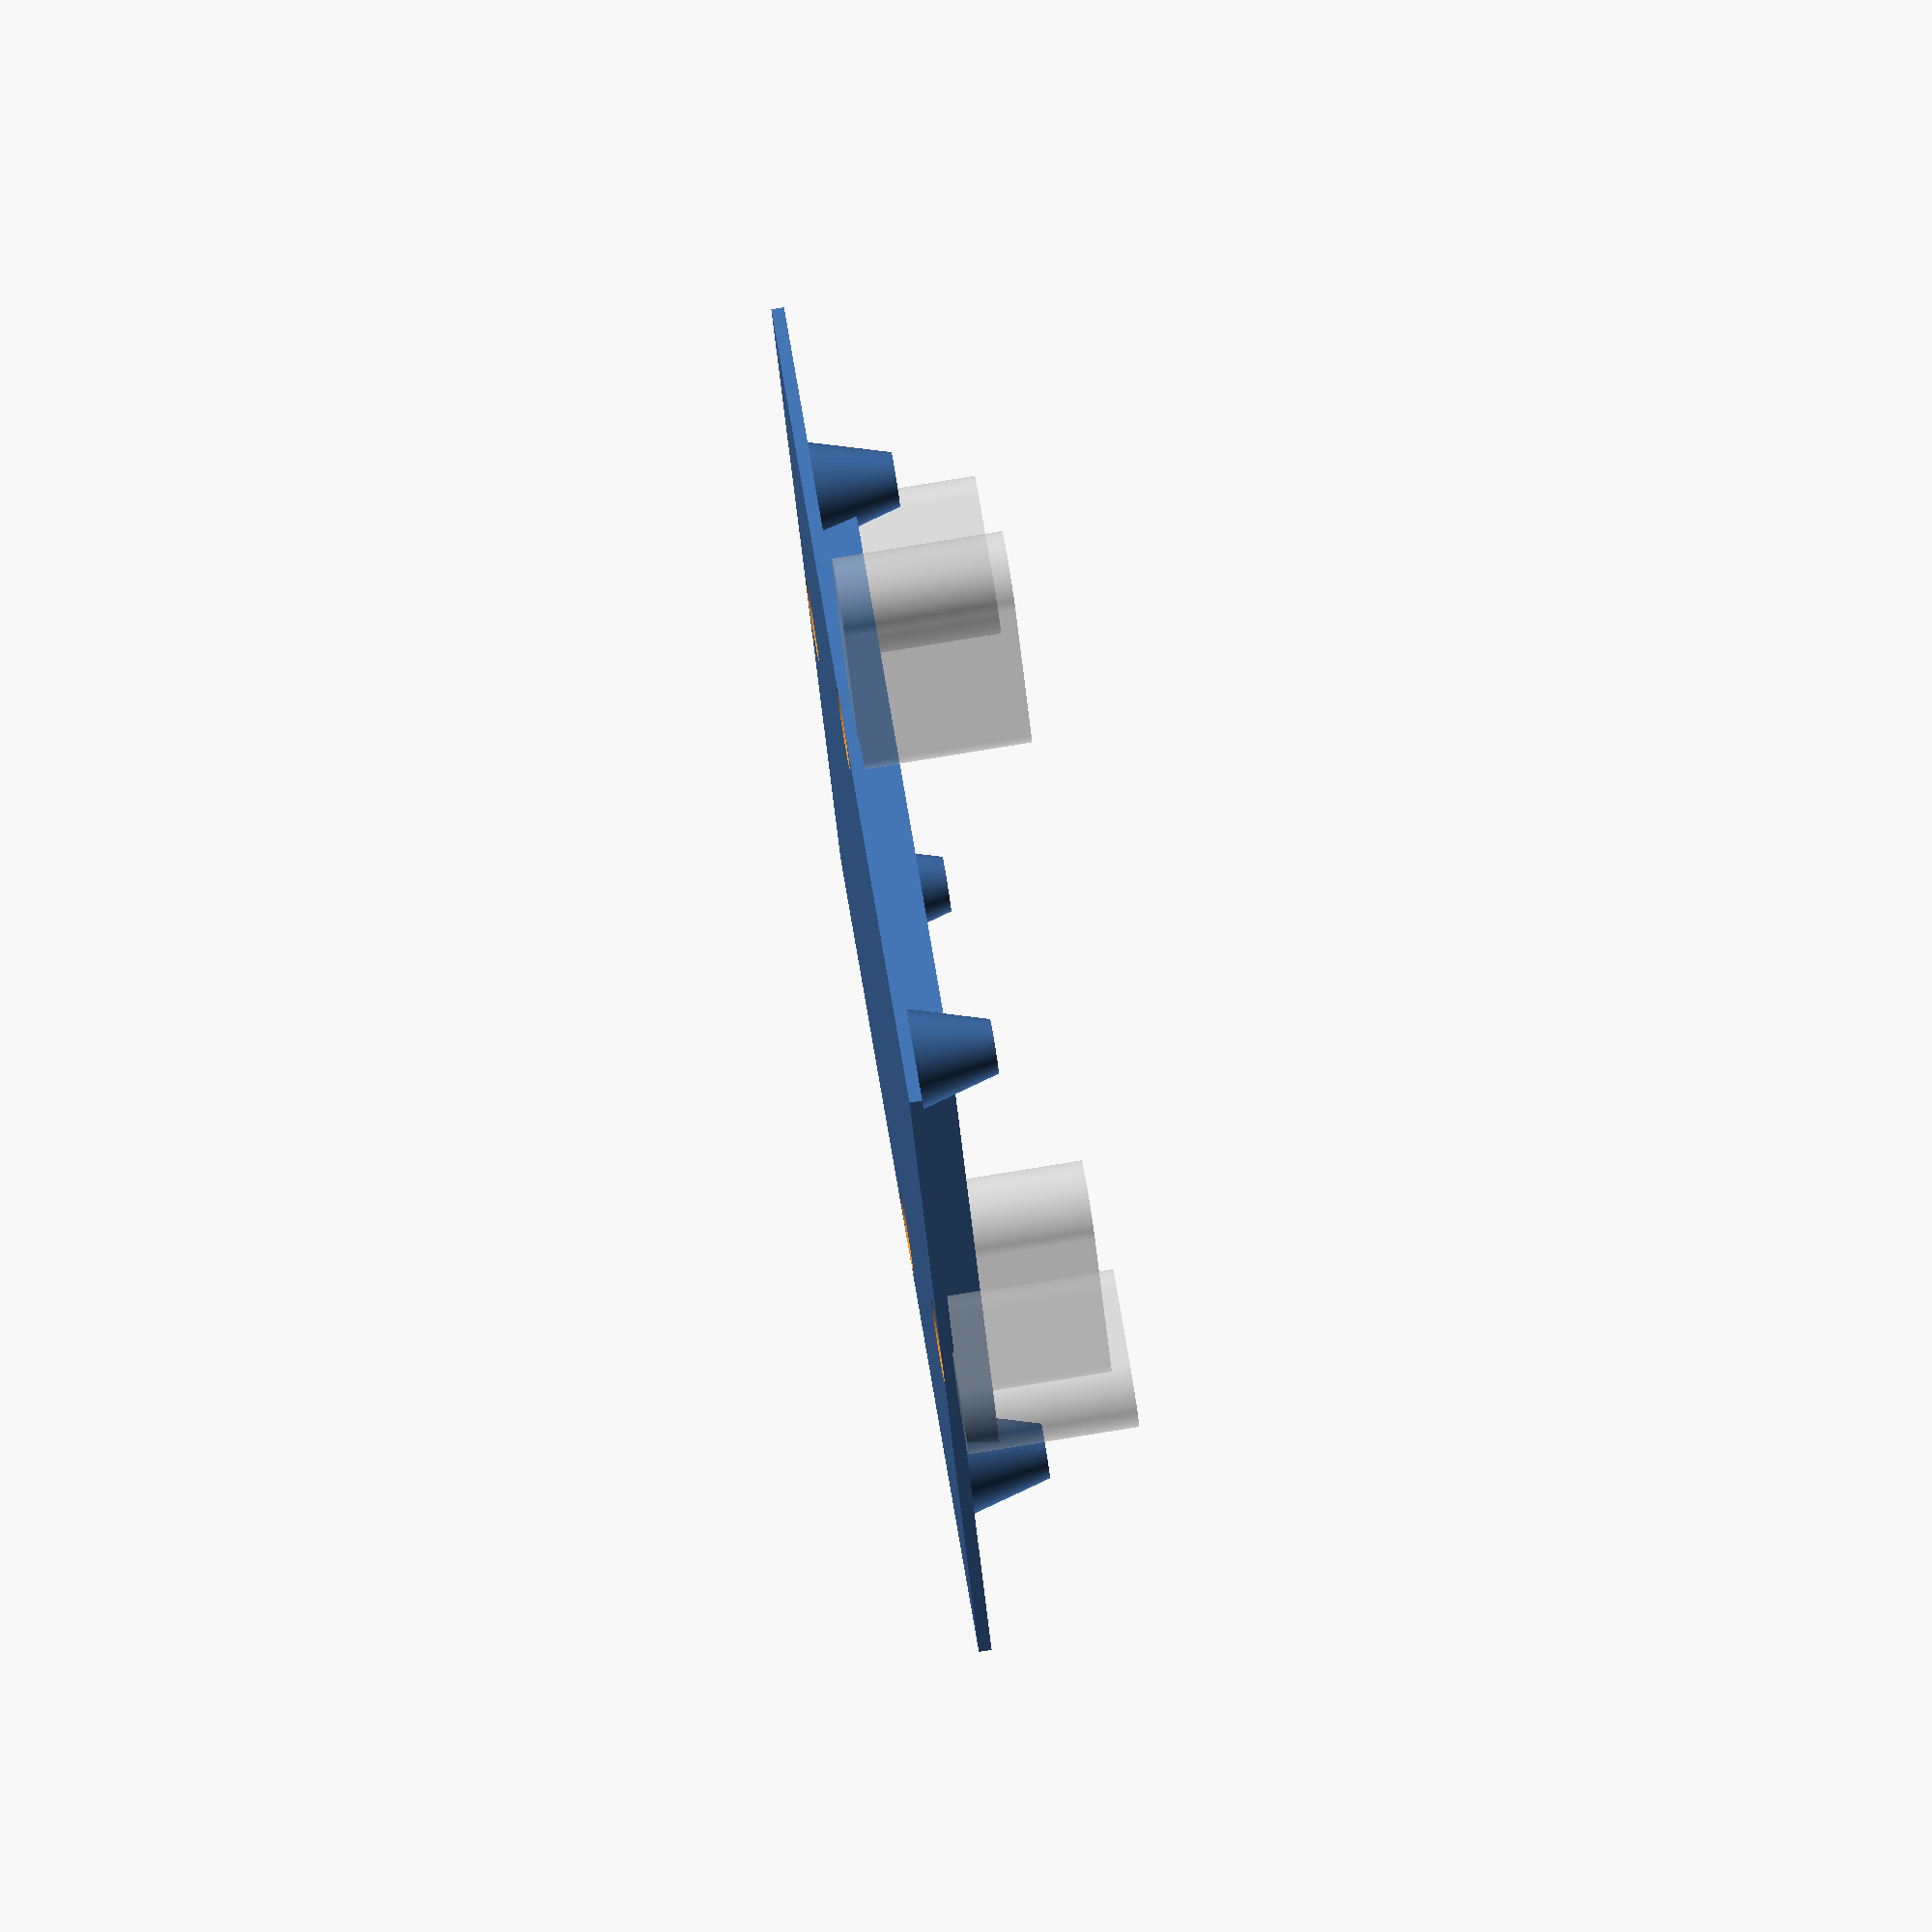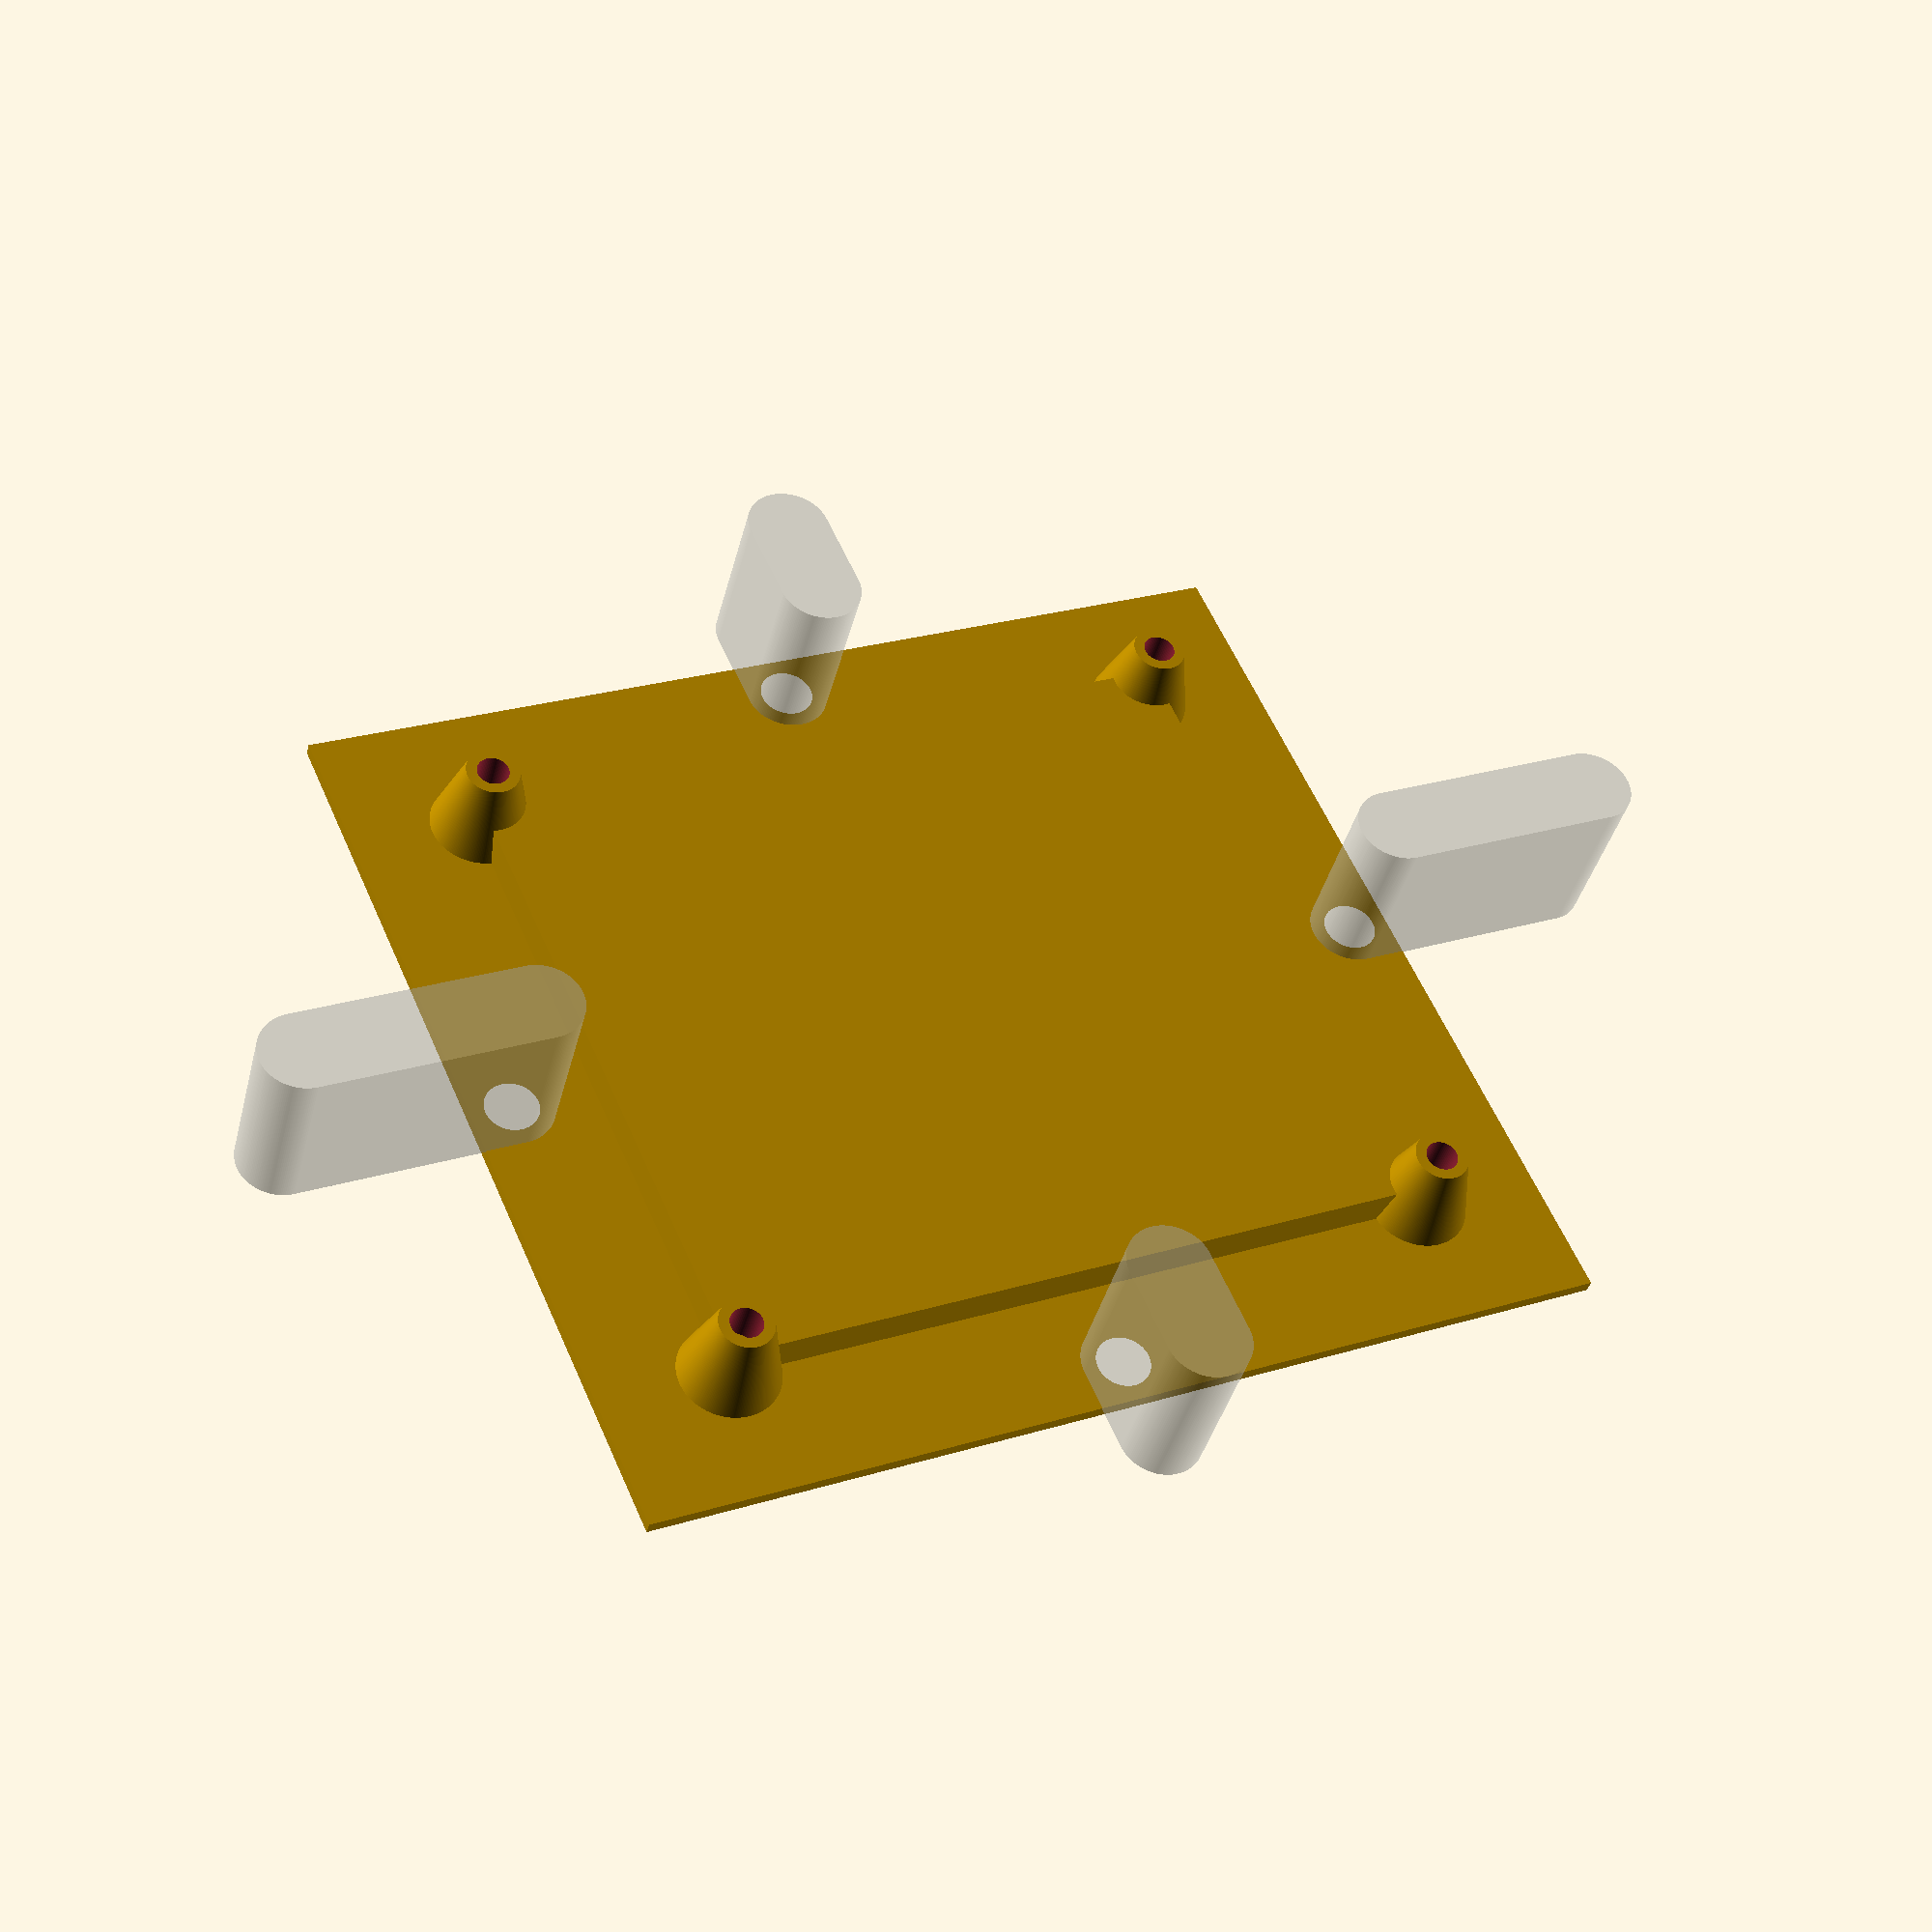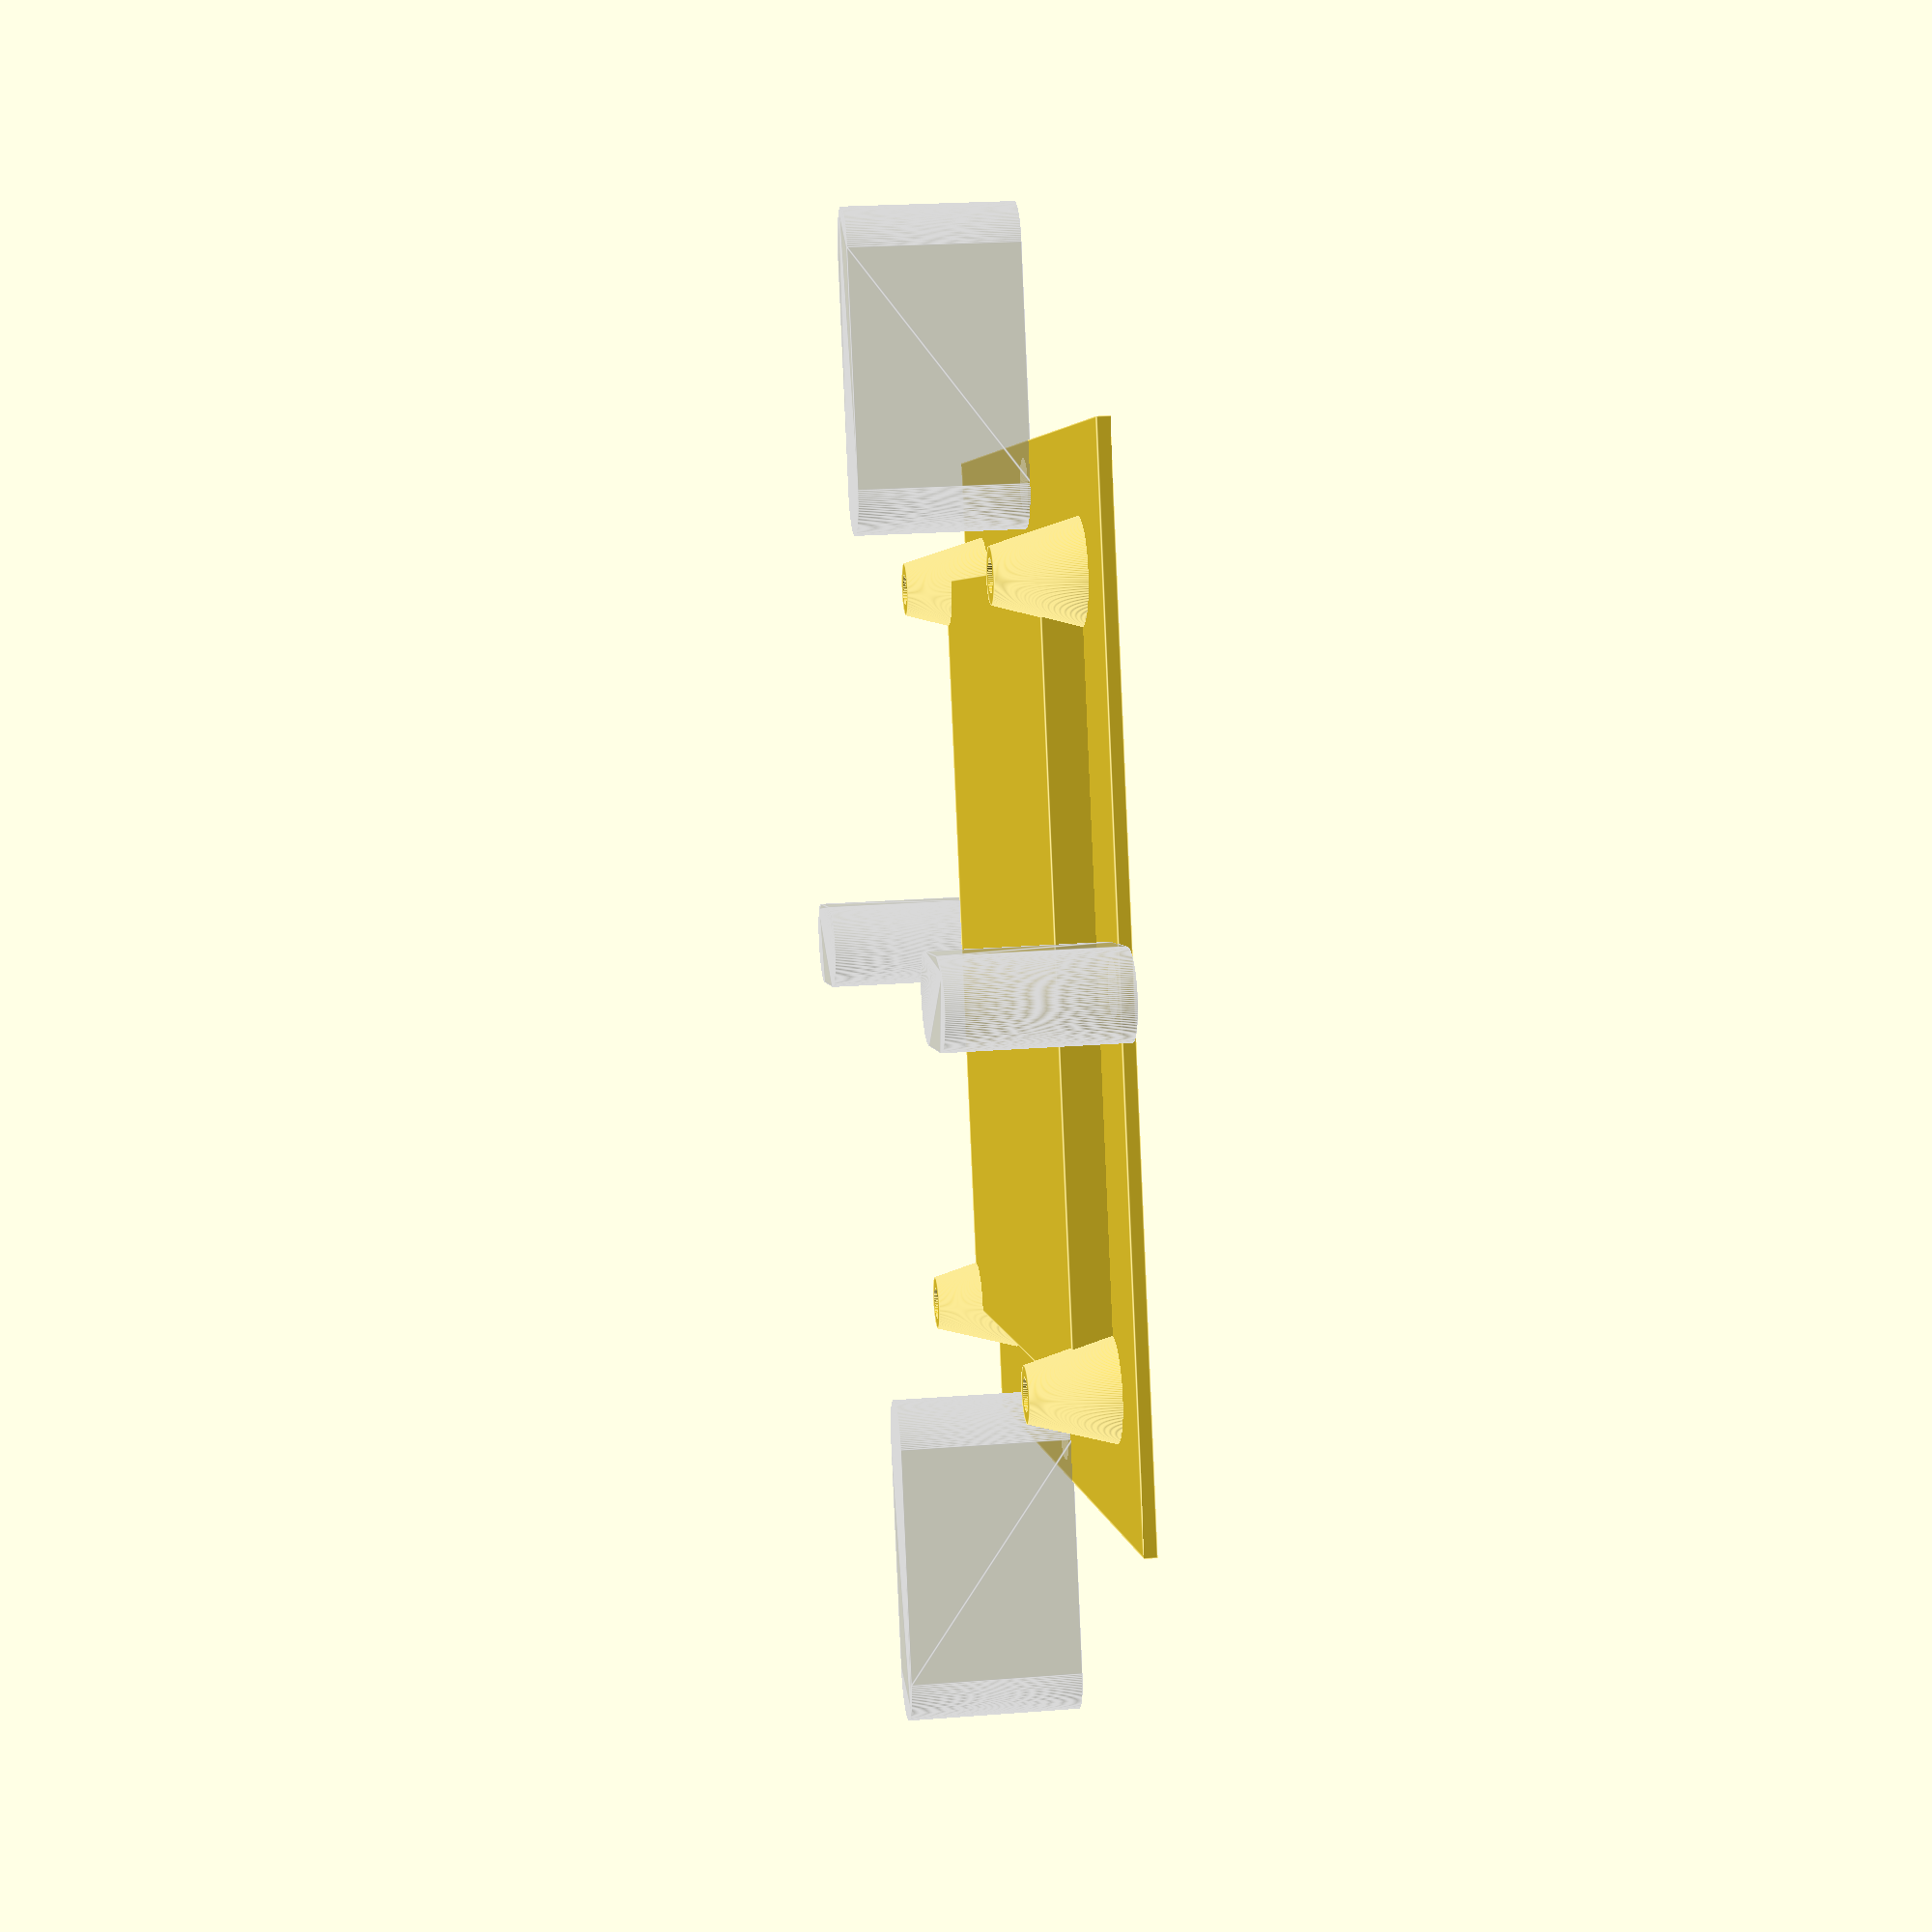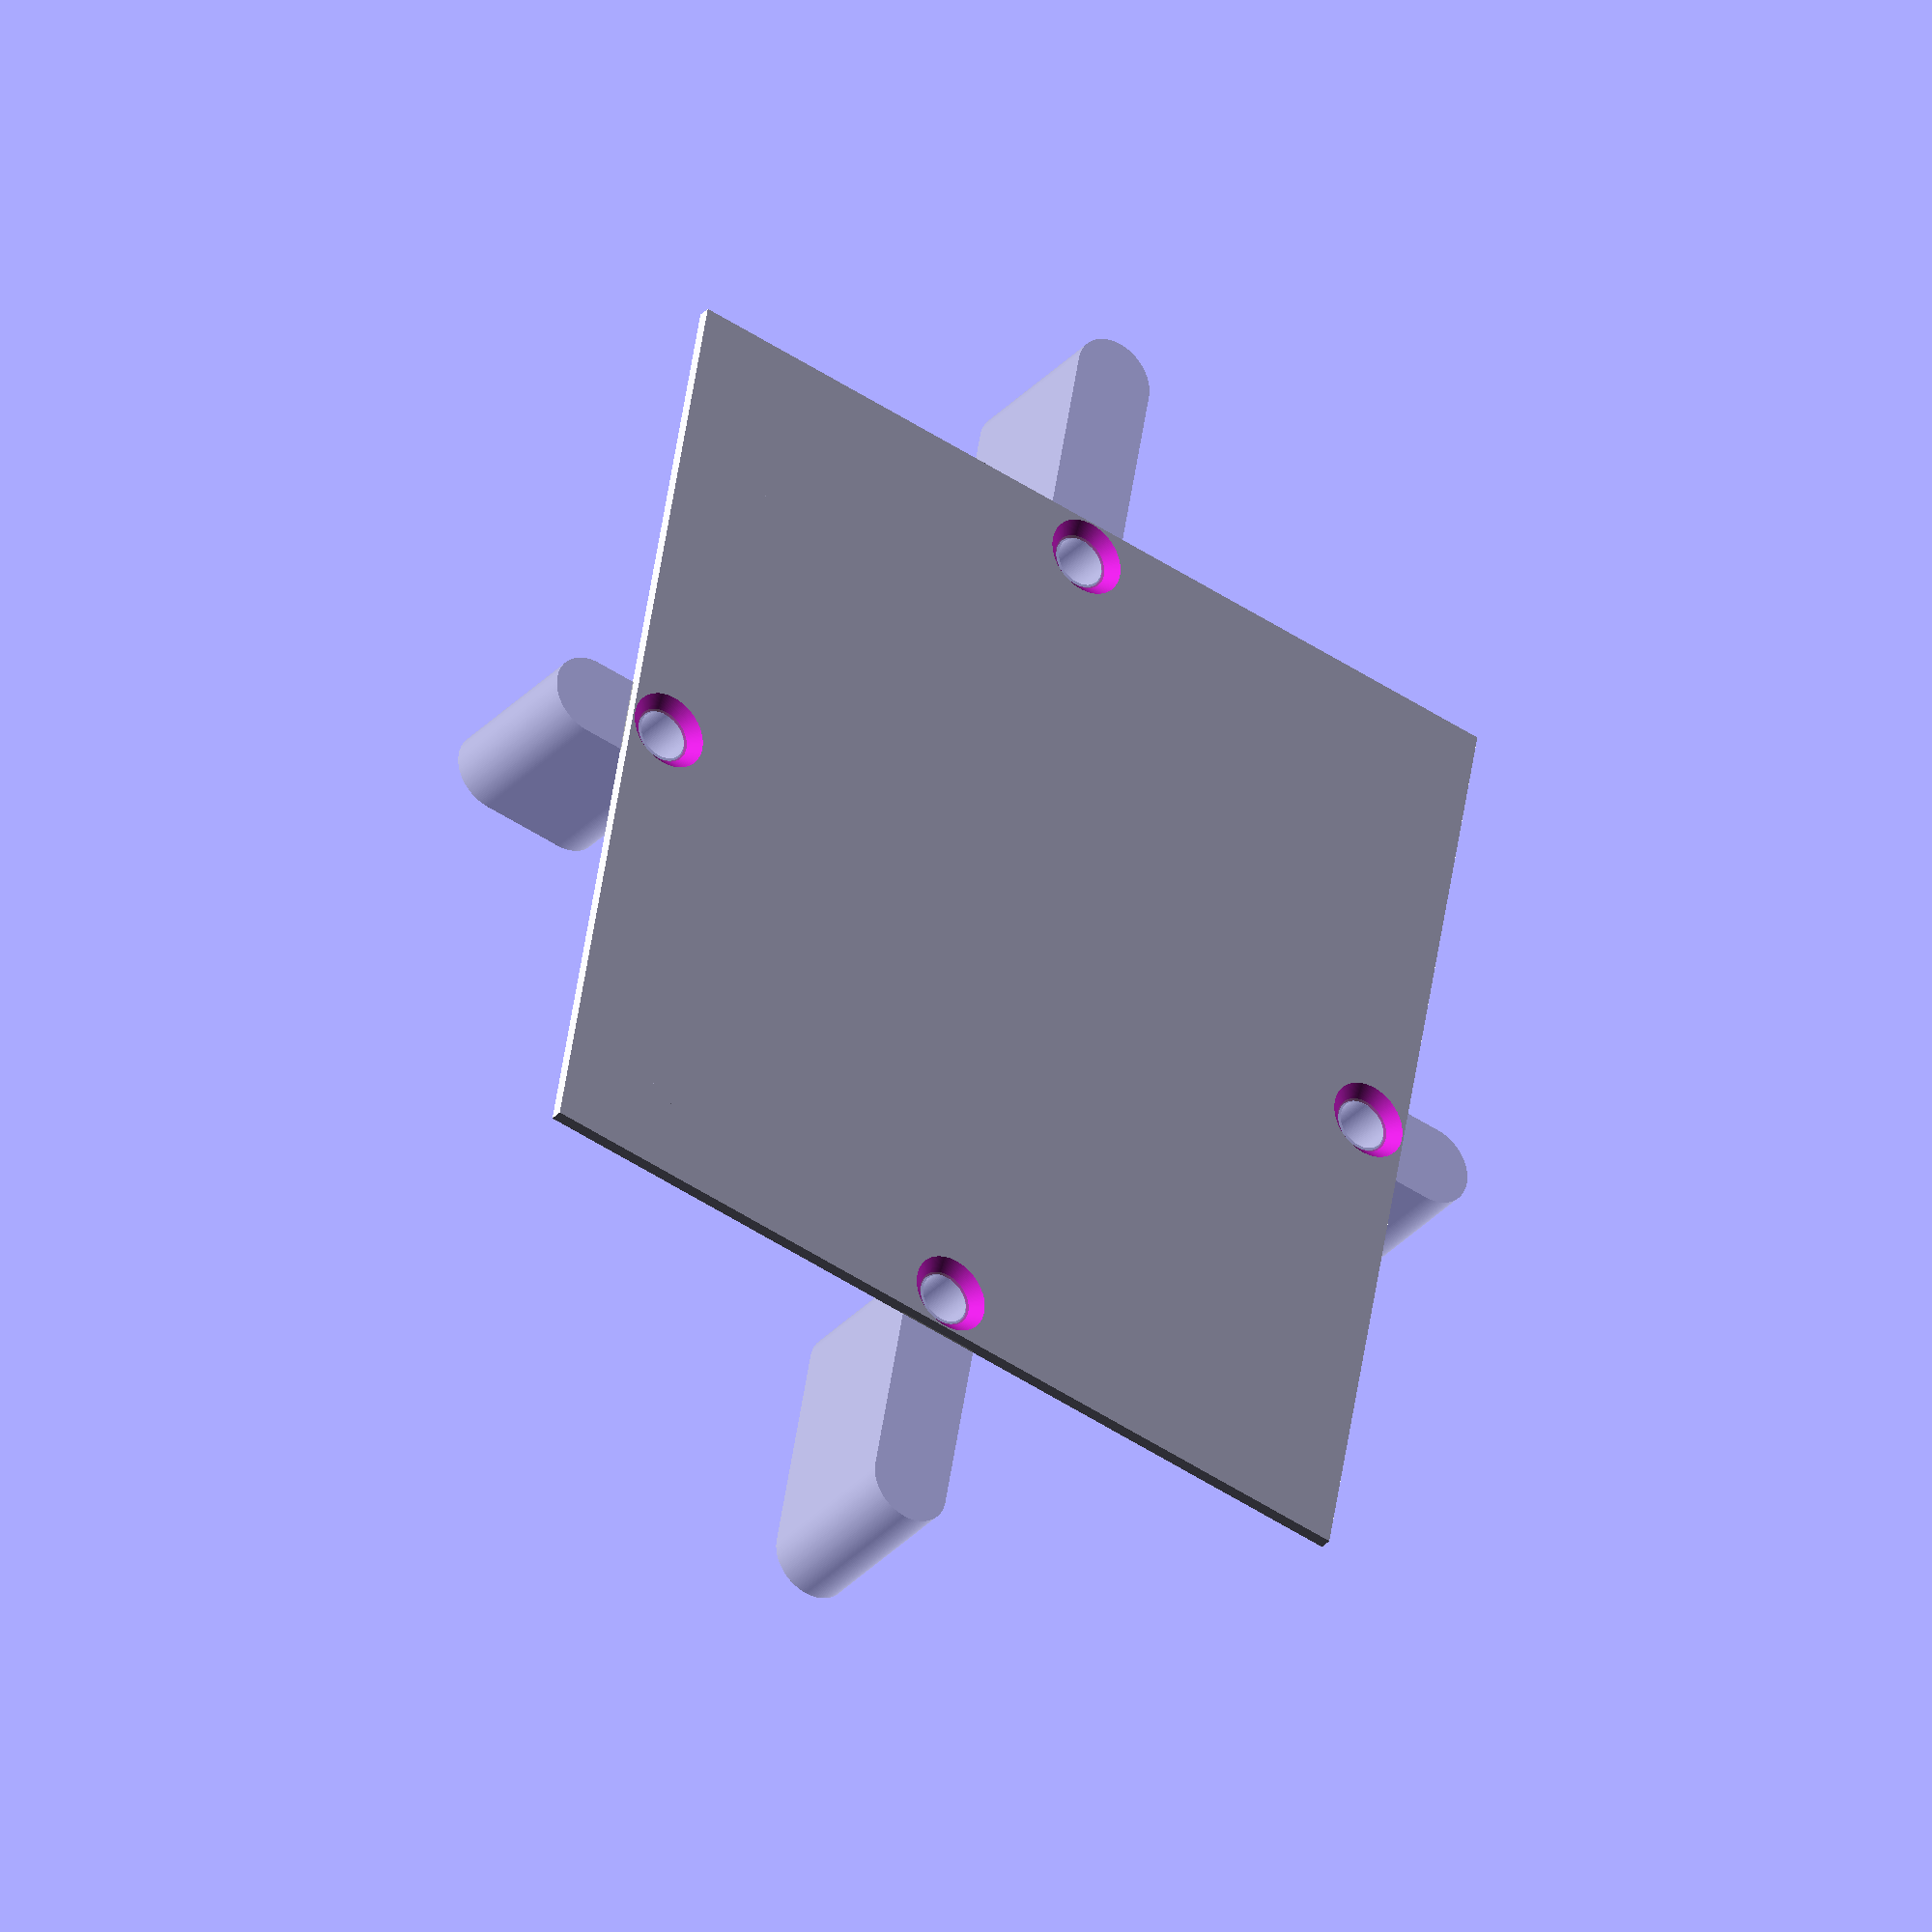
<openscad>

$fa = 0.1;
$fs = 0.1;
$boardDepth = 50;
$boardWidth = 45;
$boardHeight = 2.6;

$holeRadius = 3.2 / 2;
$screwRadius = 1.92 / 2;

$topScrewRadius = 3 / 2;

$screwDepth = 44.2;
$screwWidth = 39.3;

$lip = 5;

$baseDepth = $boardDepth + $lip;
$baseWidth = $boardWidth + $lip;
$baseHeight = 3;

$lipHeight = $baseHeight / 4;

$counterSinkHeight = 2;

module baseBoard() {
  cube([ $boardWidth - 5, $boardDepth - 5, $baseHeight ], true);

  translate([ 0, 0, (-($baseHeight / 2)) + ($lipHeight) / 2 ])
      cube([ $baseWidth + $lip, $baseDepth + $lip, $lipHeight ], true);
}

module boardScrewHoles() {
  for (x = [ -($screwWidth / 2), ($screwWidth / 2) ]) {
    for (y = [ -($screwDepth / 2), ($screwDepth / 2) ]) {
      translate([ x, y, -($baseHeight / 2) ]) difference() {
        cylinder($boardHeight + $baseHeight, $holeRadius * 2, $holeRadius);
        translate([ 0, 0, 0.1 ]) cylinder($boardHeight + $baseHeight, $screwRadius, $screwRadius);
      }
    }
  }
}

module topScrewHoles() {
  for (x = [ -($baseWidth / 2), 0, ($baseWidth / 2) ]) {
    for (y = [ -($baseDepth / 2), 0, ($baseDepth / 2) ]) {
      if ((x == 0 || y == 0) && (x != y)) {
        translate([ x, y, -($baseHeight / 2 + 0.1) ]) cylinder($lipHeight + 0.2, $topScrewRadius + 1, $topScrewRadius);
      }
    }
  }
}

module baseScrewHoles(height = 10) {
  translate([ 0, 0, $lipHeight ]) {
    for (x = [ -($baseWidth / 2), 0, ($baseWidth / 2) ]) {
      for (y = [ -($baseDepth / 2), 0, ($baseDepth / 2) ]) {
        if ((x == 0 || y == 0) && (x != y)) {
          translate([ x, y, -($baseHeight / 2 + 0.1) ]) difference() {
            hull() {
              cylinder(height, $topScrewRadius + 1, $topScrewRadius + 1);
              translate([ x / 5, y / 2, 0 ]) { cylinder(height, $topScrewRadius + 1, $topScrewRadius + 1); }
            }
            translate([ 0, 0, -0.1 ]) cylinder(height, $topScrewRadius, $topScrewRadius);
          }
        }
      }
    }
  }
}

module wholeBase() {
  difference() {
    baseBoard();
    topScrewHoles();
  }
  boardScrewHoles();
}

wholeBase();
% baseScrewHoles();

</openscad>
<views>
elev=277.6 azim=204.7 roll=260.8 proj=o view=wireframe
elev=38.3 azim=246.0 roll=346.5 proj=p view=solid
elev=157.8 azim=341.3 roll=97.8 proj=p view=edges
elev=32.8 azim=170.0 roll=145.2 proj=o view=wireframe
</views>
